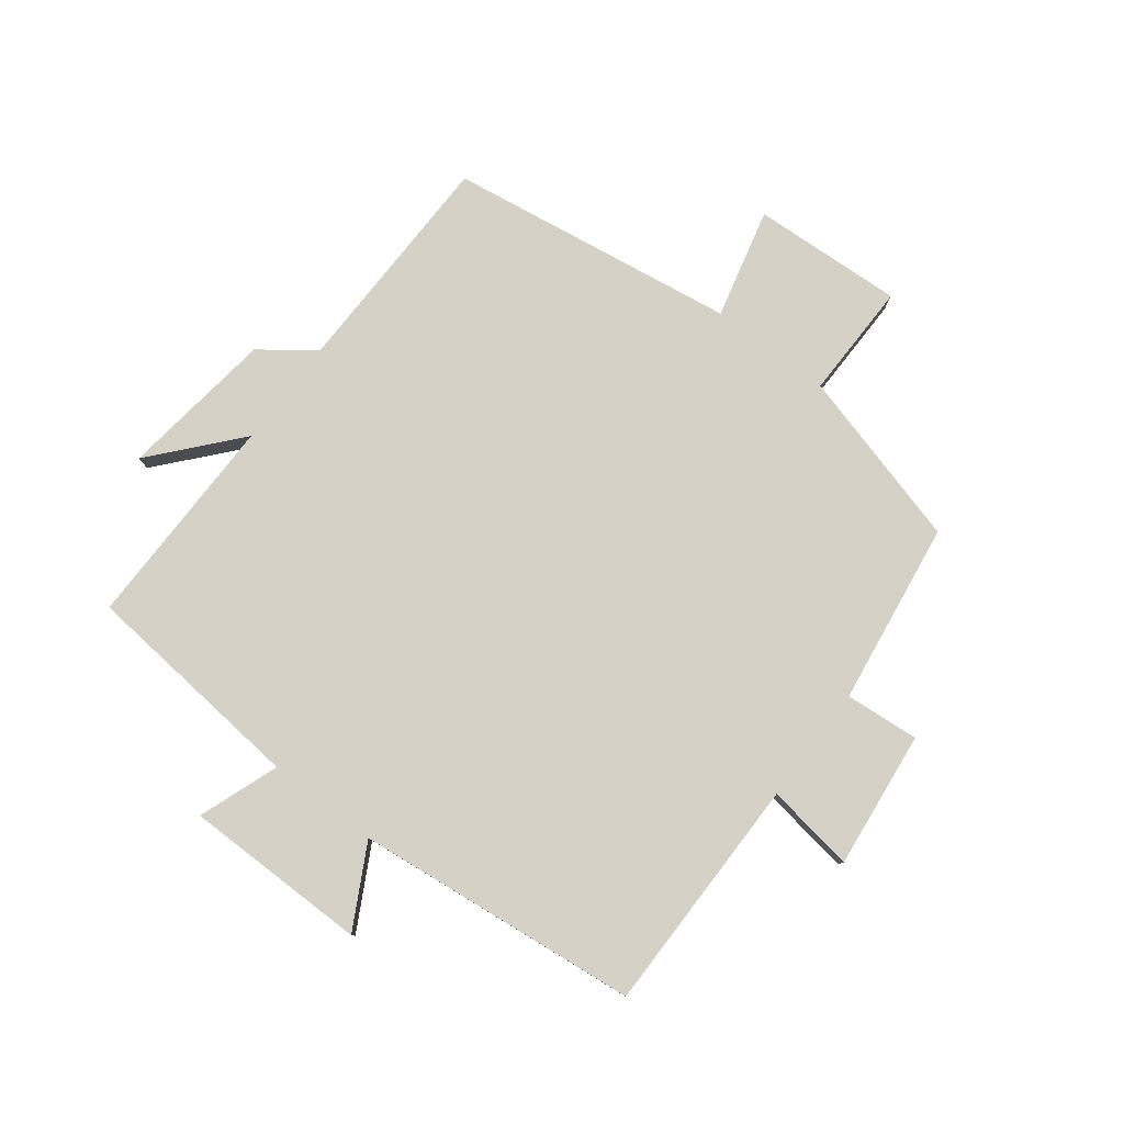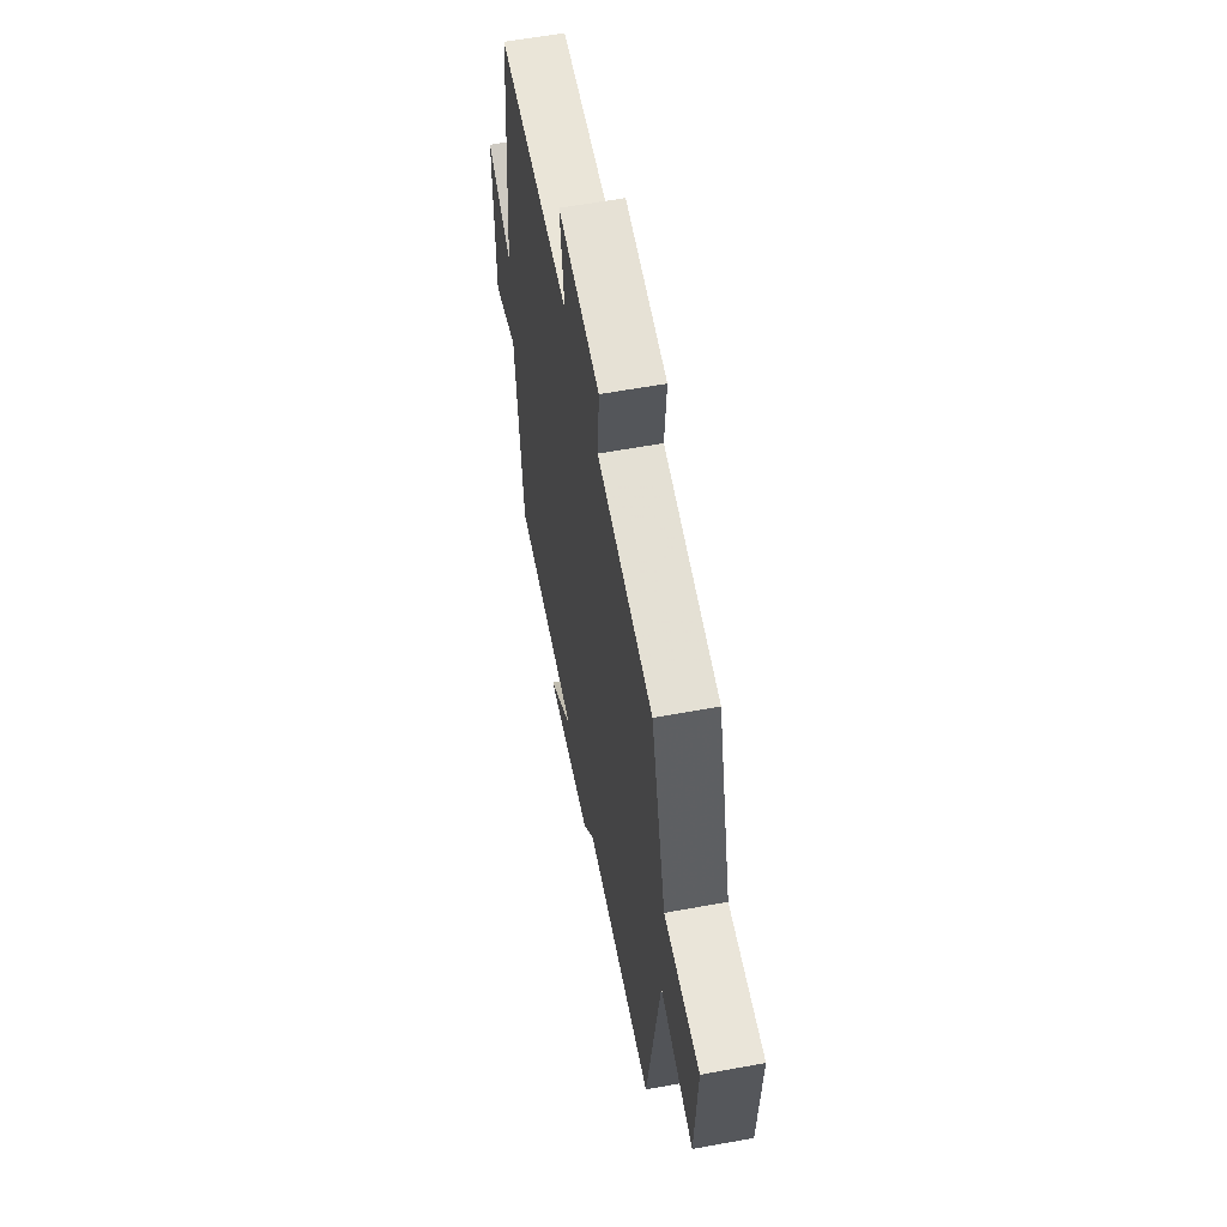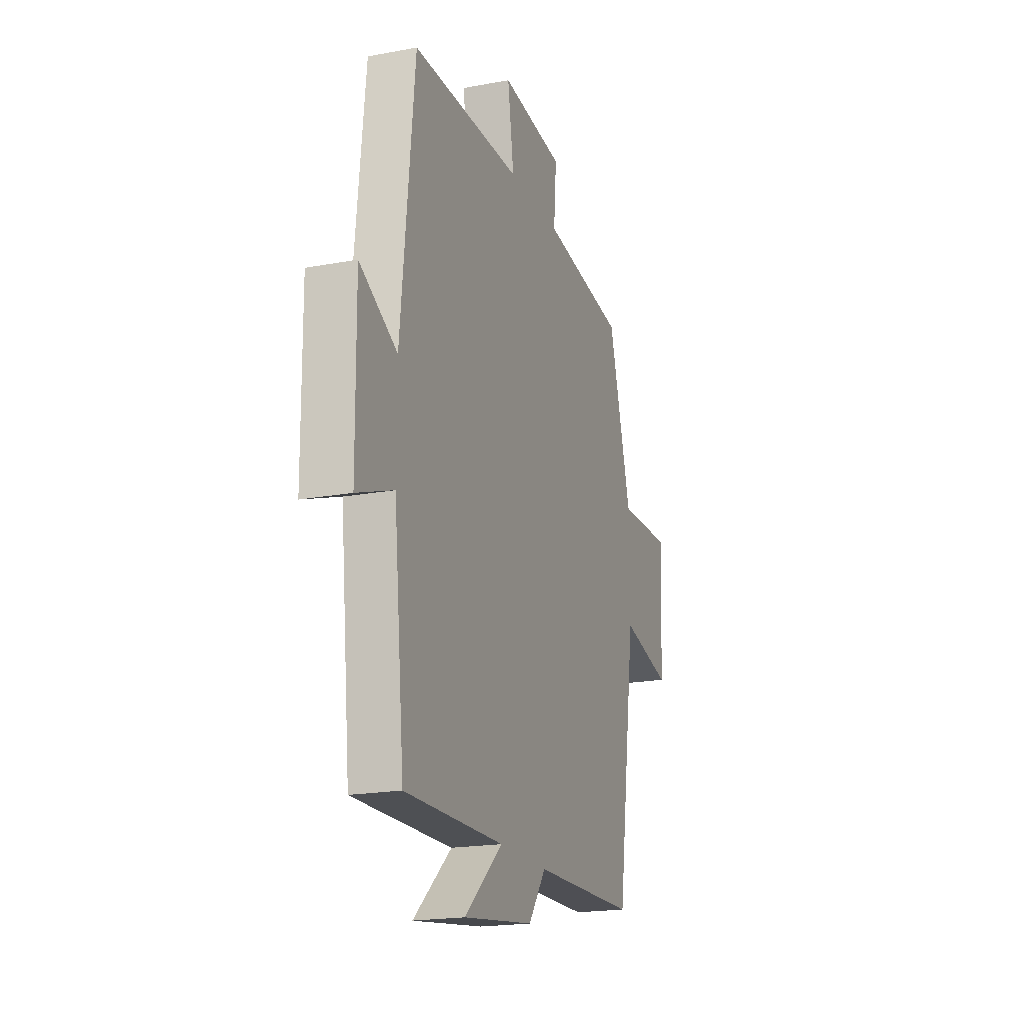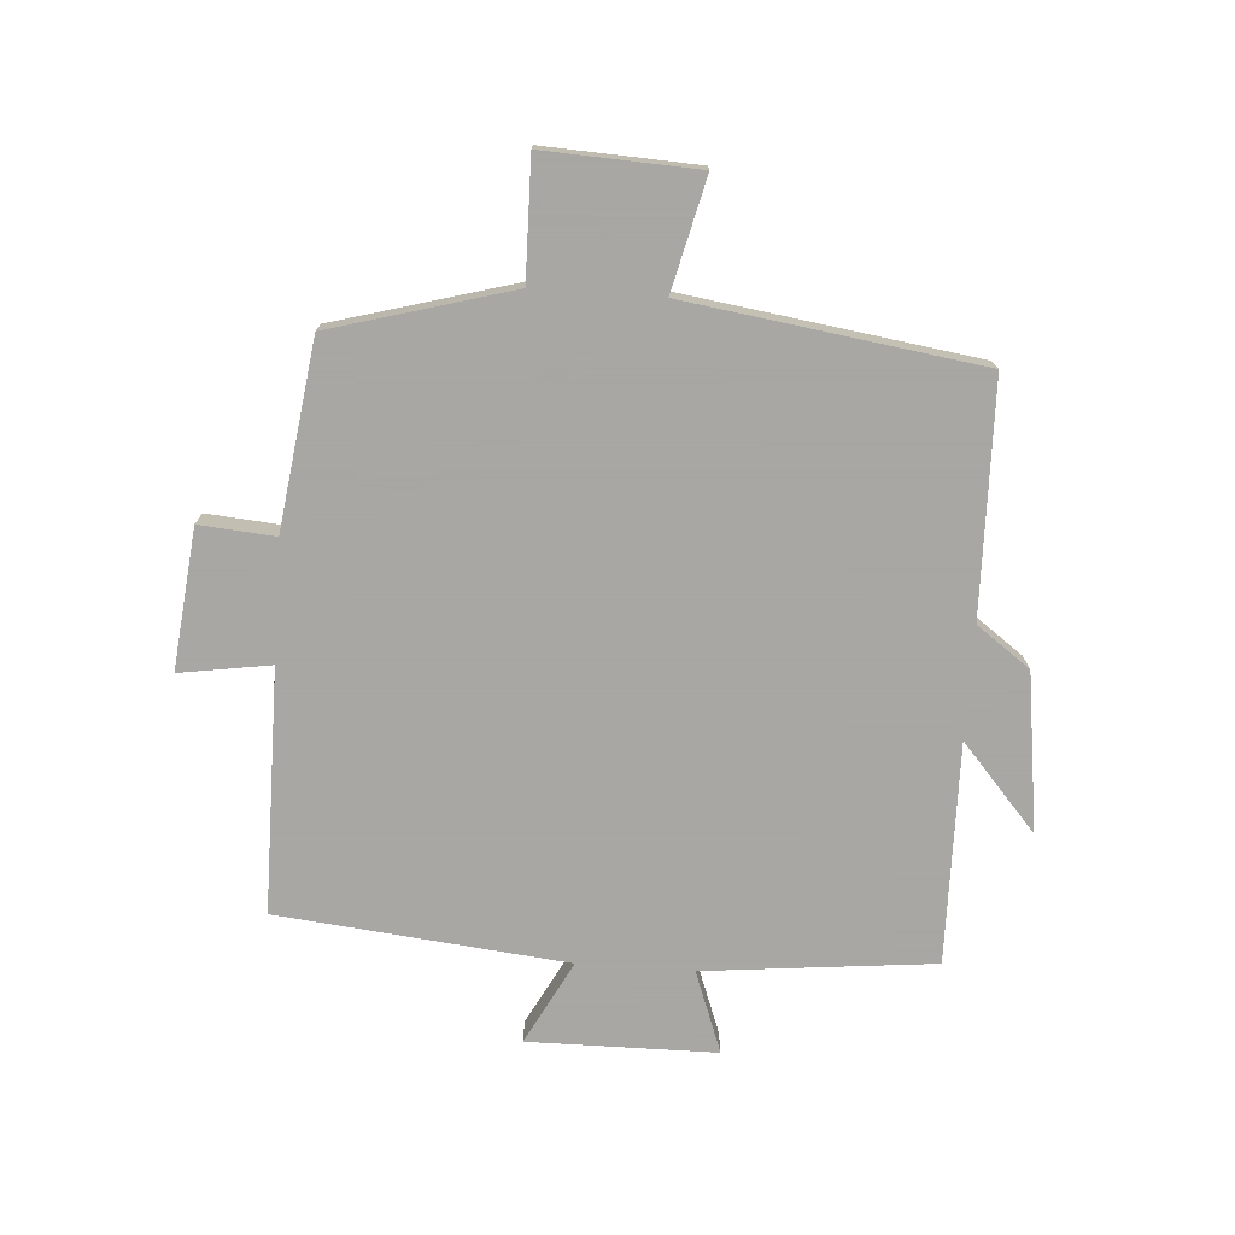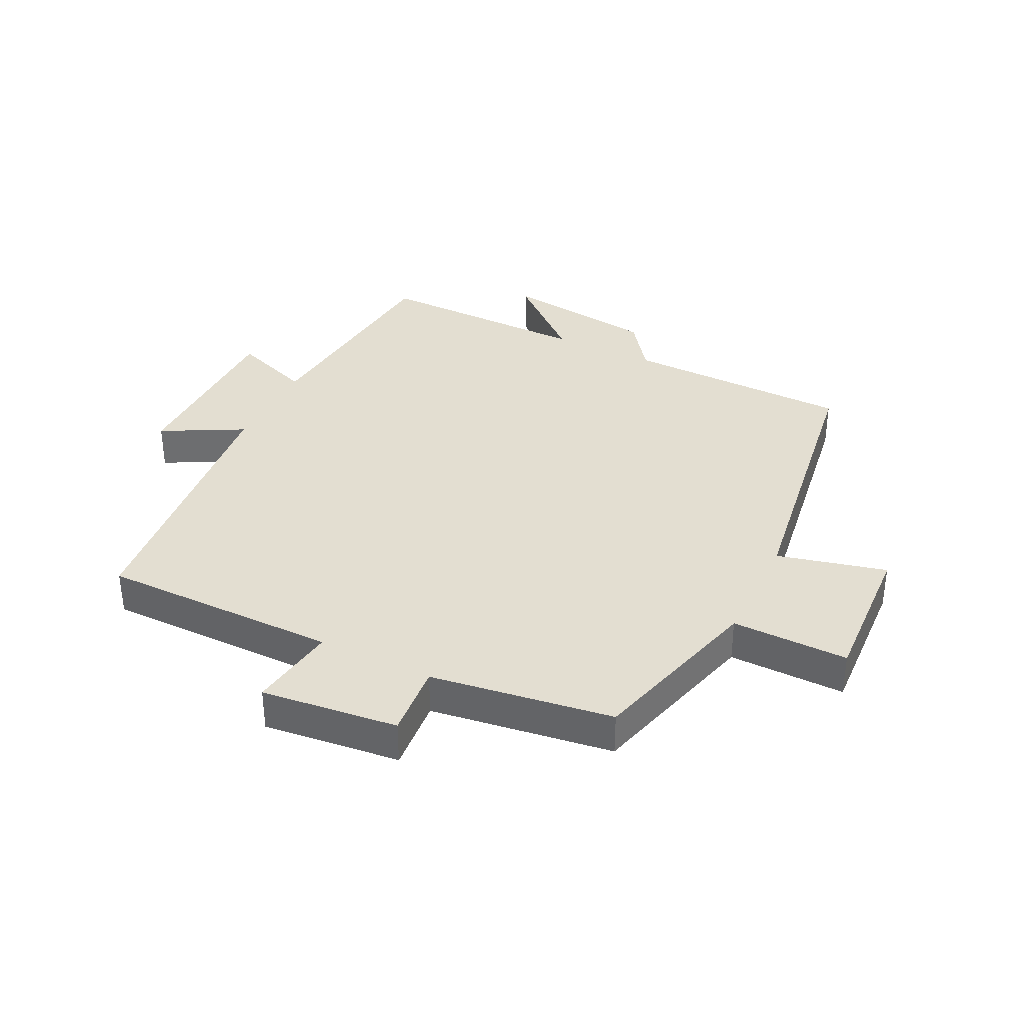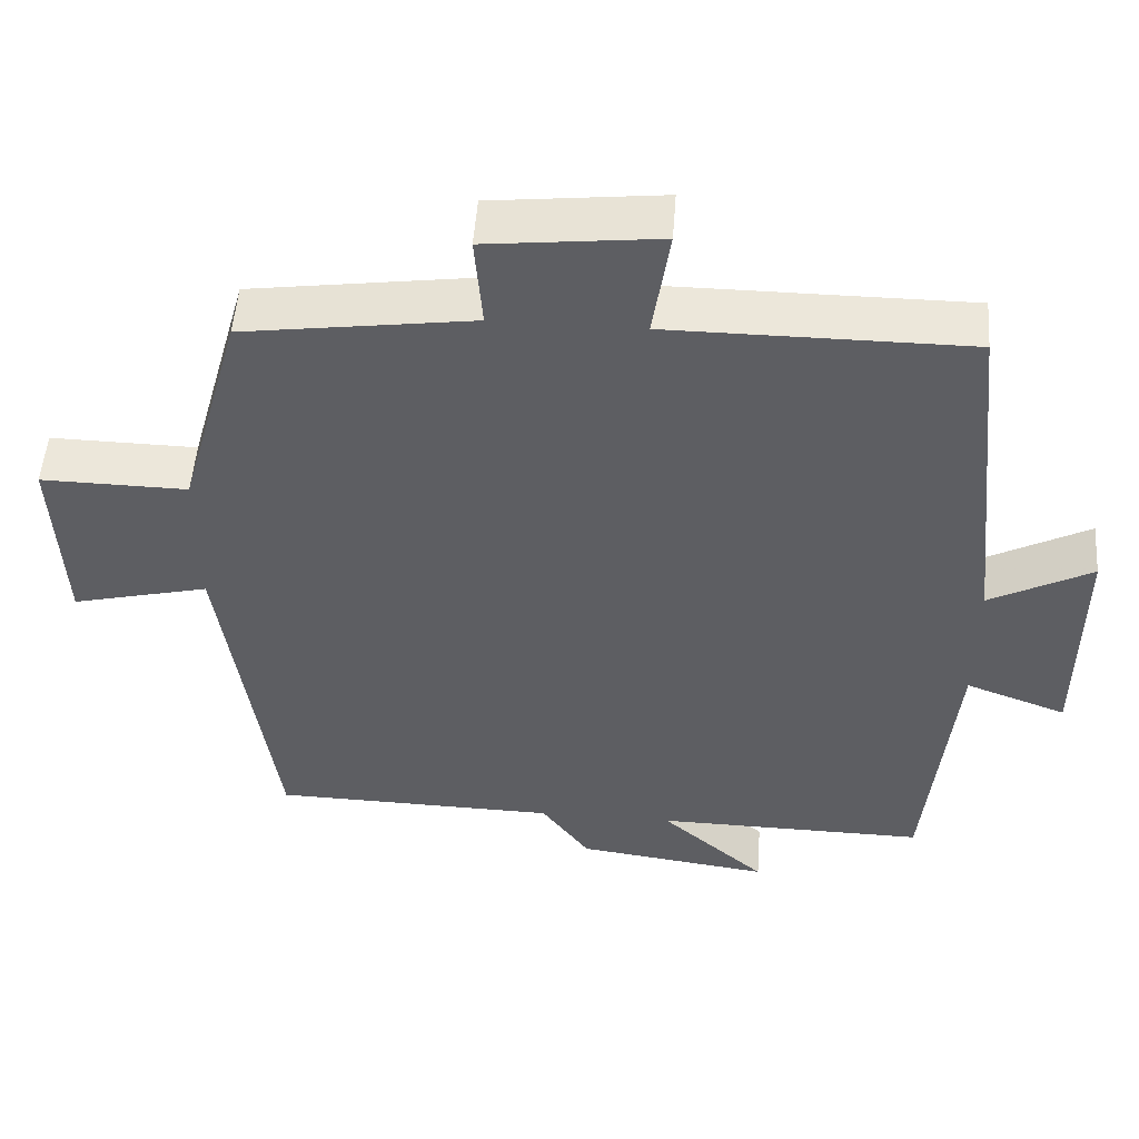
<metadata>
{"format":"obj","ext":"obj","renderer":"f3d","projection":"perspective","resolution":1024,"background":"white","views":[{"elev":79.7,"azim":-52.8,"up":"+Y"},{"elev":58.9,"azim":79.2,"up":"+Z"},{"elev":-19.5,"azim":-70.7,"up":"+Z"},{"elev":-74.4,"azim":86.1,"up":"+Y"},{"elev":36.0,"azim":26.0,"up":"+Y"},{"elev":51.0,"azim":-175.9,"up":"+Z"}]}
</metadata>
<code>
v -0.452 0.07 0.499
v -0.066 0.07 0.5
v -0.088 0.07 0.644
v 0.134 0.07 0.62
v 0.124 0.07 0.5
v 0.42 0.07 0.459
v 0.5 0.07 0.172
v 0.689 0.07 0.175
v 0.677 0.07 -0.069
v 0.5 0.07 -0.026
v 0.432 0.07 -0.492
v 0.063 0.07 -0.5
v 0.001 0.07 -0.585
v -0.249 0.07 -0.619
v -0.113 0.07 -0.5
v -0.463 0.07 -0.505
v -0.5 0.07 -0.14
v -0.63 0.07 -0.188
v -0.632 0.07 0.11
v -0.5 0.07 0.04
v -0.452 0 0.499
v -0.066 0 0.5
v -0.088 0 0.644
v 0.134 0 0.62
v 0.124 0 0.5
v 0.42 0 0.459
v 0.5 0 0.172
v 0.689 0 0.175
v 0.677 0 -0.069
v 0.5 0 -0.026
v 0.432 0 -0.492
v 0.063 0 -0.5
v 0.001 0 -0.585
v -0.249 0 -0.619
v -0.113 0 -0.5
v -0.463 0 -0.505
v -0.5 0 -0.14
v -0.63 0 -0.188
v -0.632 0 0.11
v -0.5 0 0.04
f 17 18 19 20
f 15 16 17 20
f 15 20 1 2
f 12 13 14 15
f 10 11 12 15
f 10 15 2
f 7 8 9 10
f 5 6 7 10
f 5 10 2 3
f 3 4 5
f 40 39 38 37
f 40 37 36 35
f 22 21 40 35
f 35 34 33 32
f 35 32 31 30
f 22 35 30
f 30 29 28 27
f 30 27 26 25
f 23 22 30 25
f 25 24 23
f 1 21 22 2
f 2 22 23 3
f 3 23 24 4
f 4 24 25 5
f 5 25 26 6
f 6 26 27 7
f 7 27 28 8
f 8 28 29 9
f 9 29 30 10
f 10 30 31 11
f 11 31 32 12
f 12 32 33 13
f 13 33 34 14
f 14 34 35 15
f 15 35 36 16
f 16 36 37 17
f 17 37 38 18
f 18 38 39 19
f 19 39 40 20
f 20 40 21 1

</code>
